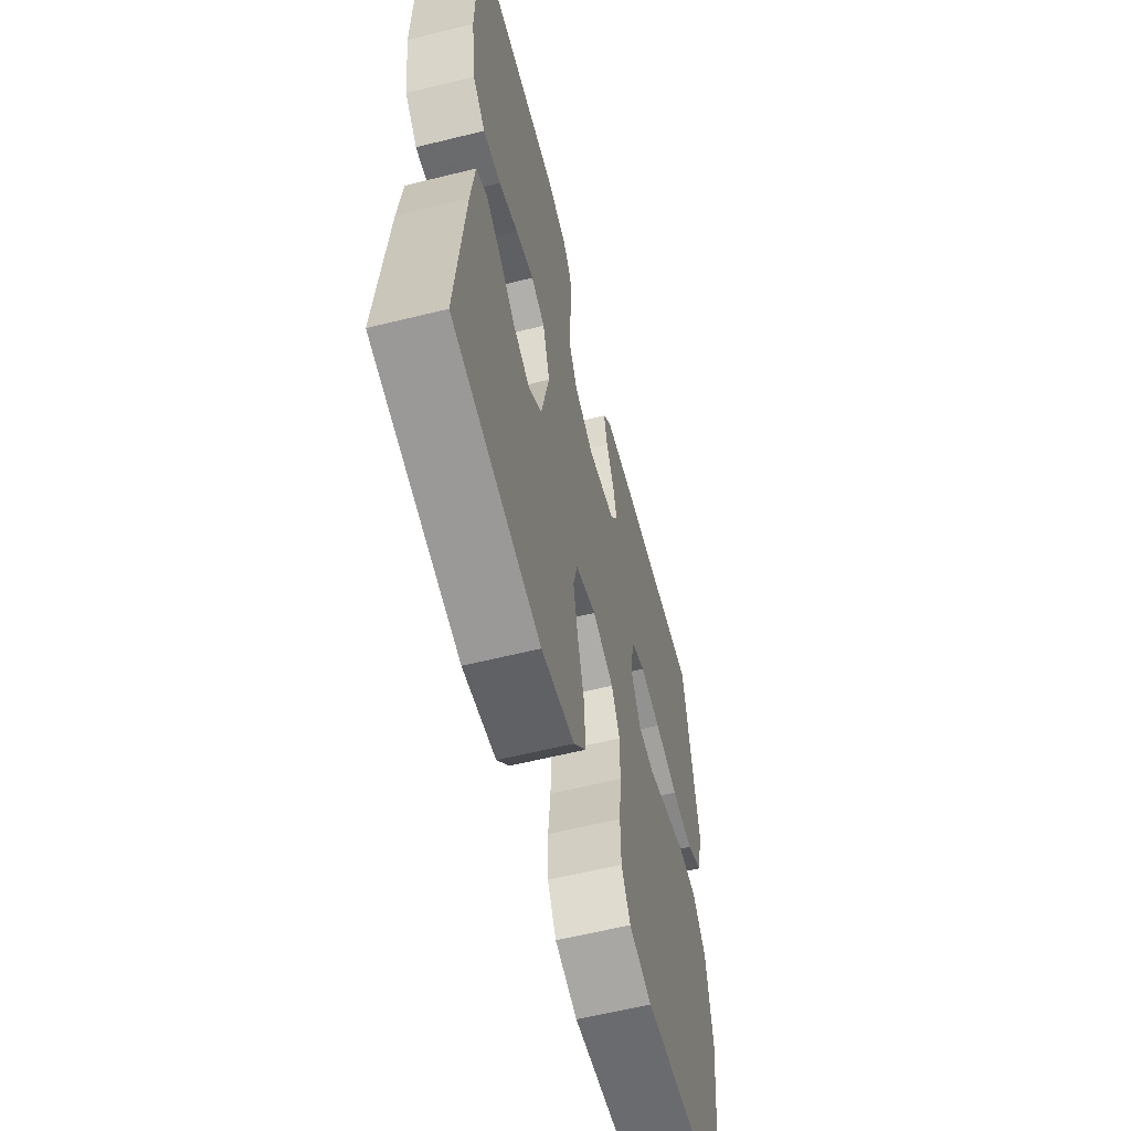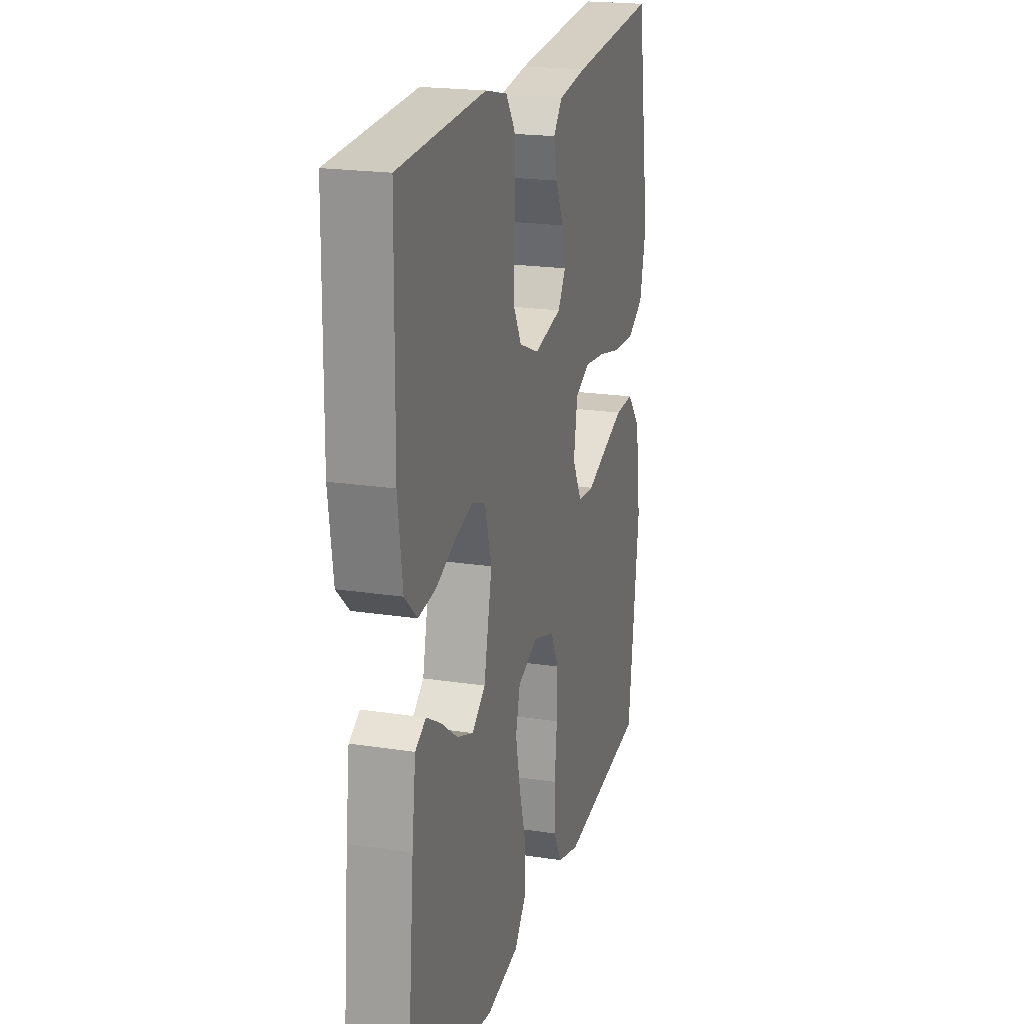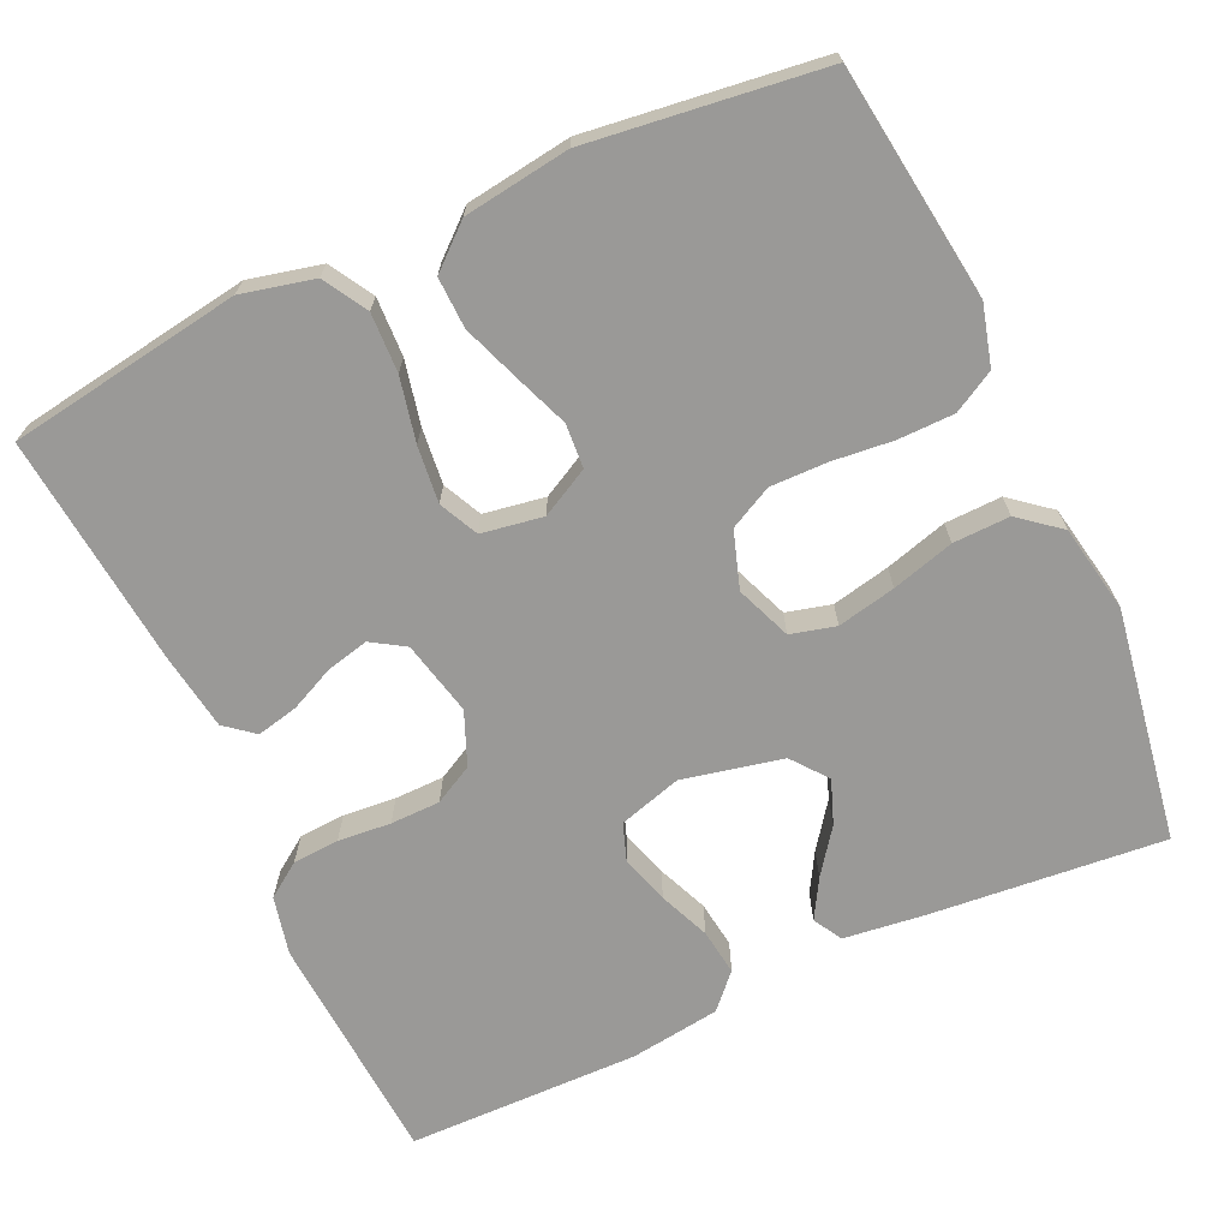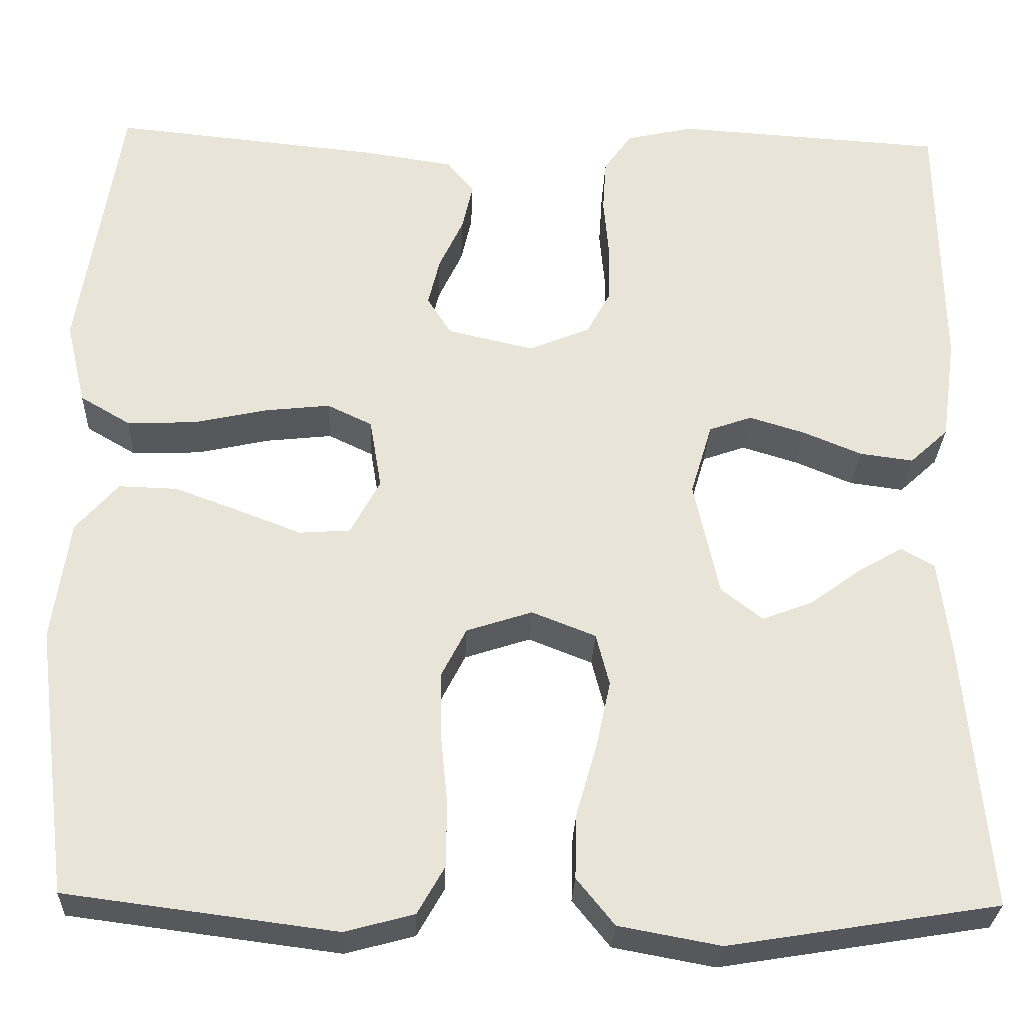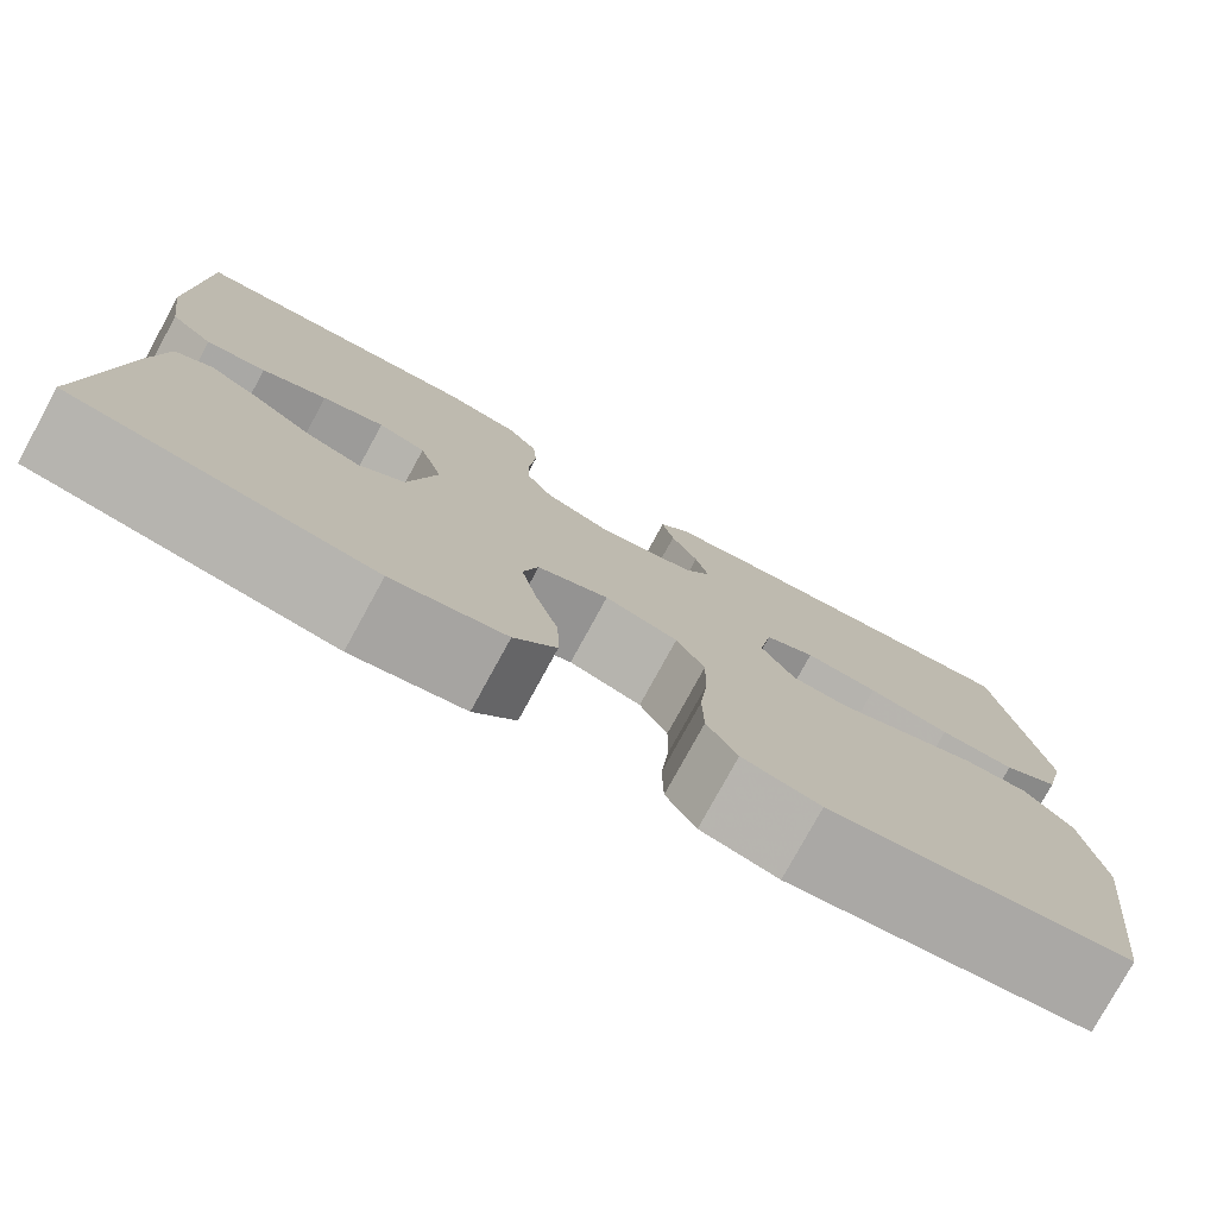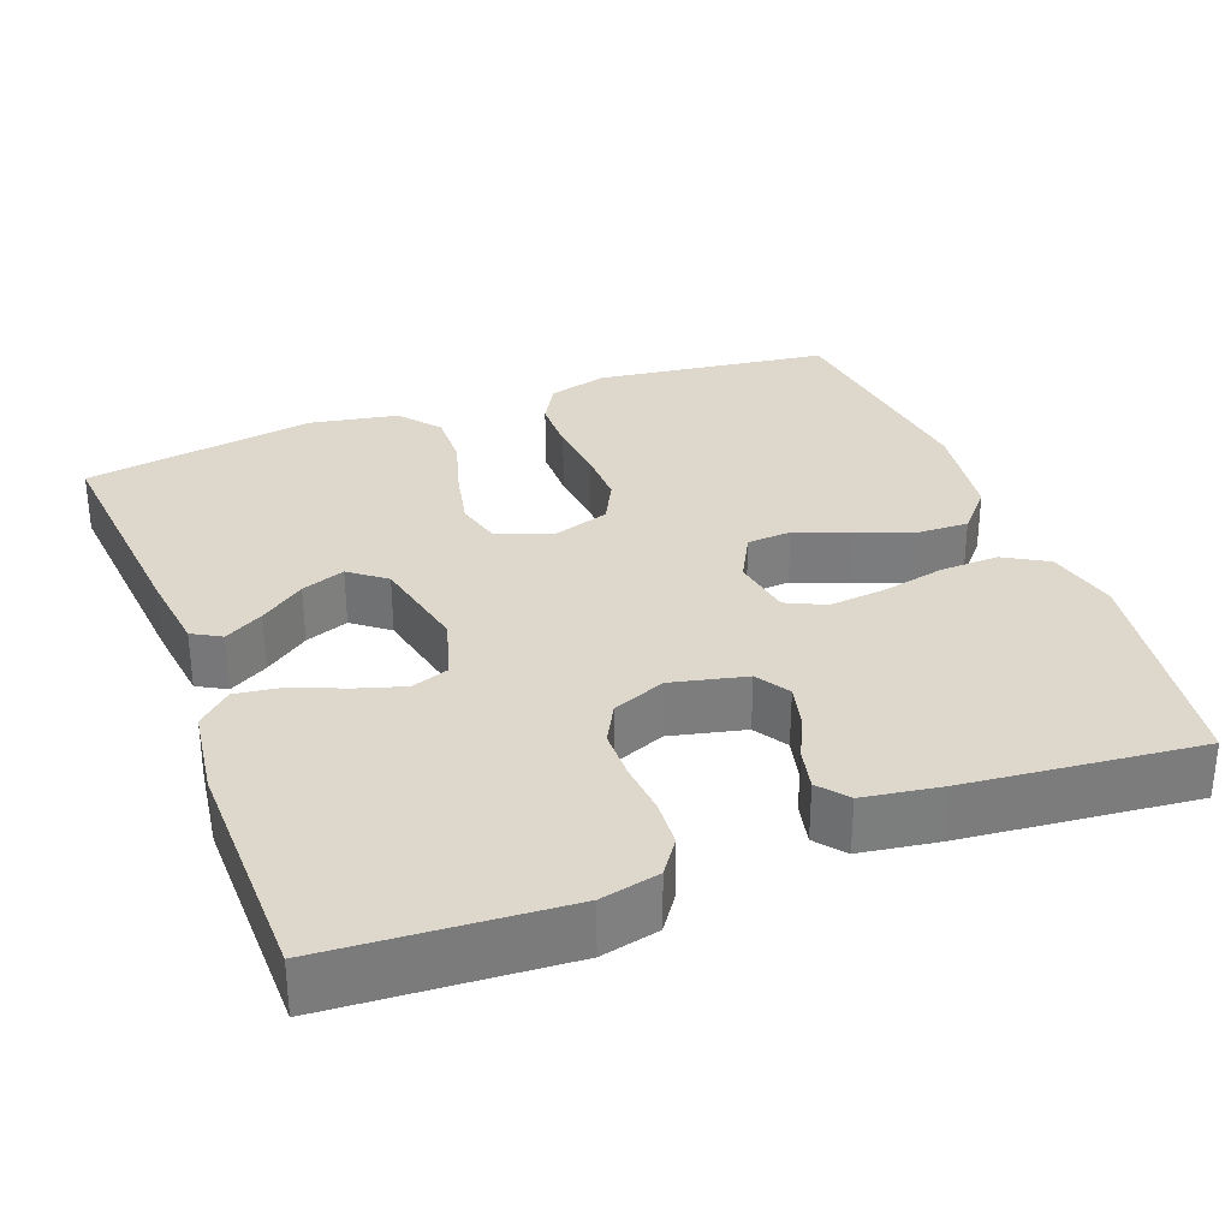
<metadata>
{"format":"obj","ext":"obj","renderer":"f3d","projection":"perspective","resolution":1024,"background":"white","views":[{"elev":-60.4,"azim":-75.8,"up":"+Z"},{"elev":20.4,"azim":-74.3,"up":"+Z"},{"elev":-68.9,"azim":114.7,"up":"+Y"},{"elev":-28.7,"azim":177.8,"up":"+Z"},{"elev":-78.3,"azim":-28.7,"up":"+Z"},{"elev":31.4,"azim":-20.7,"up":"+Y"}]}
</metadata>
<code>
v 0.5 0.07 -0.5
v 0.2 0.07 -0.539
v 0.123 0.07 -0.518
v 0.093 0.07 -0.465
v 0.092 0.07 -0.393
v 0.1 0.07 -0.314
v 0.101 0.07 -0.241
v 0.073 0.07 -0.186
v 0 0.07 -0.162
v -0.071 0.07 -0.19
v -0.086 0.07 -0.248
v -0.07 0.07 -0.323
v -0.047 0.07 -0.403
v -0.045 0.07 -0.476
v -0.087 0.07 -0.528
v -0.2 0.07 -0.549
v -0.5 0.07 -0.5
v -0.473 0.07 -0.2
v -0.46 0.07 -0.094
v -0.423 0.07 -0.073
v -0.373 0.07 -0.102
v -0.316 0.07 -0.144
v -0.26 0.07 -0.165
v -0.214 0.07 -0.129
v -0.186 0.07 0
v -0.21 0.07 0.081
v -0.258 0.07 0.098
v -0.32 0.07 0.079
v -0.385 0.07 0.052
v -0.445 0.07 0.044
v -0.488 0.07 0.084
v -0.504 0.07 0.2
v -0.5 0.07 0.5
v -0.2 0.07 0.519
v -0.125 0.07 0.502
v -0.094 0.07 0.458
v -0.09 0.07 0.398
v -0.096 0.07 0.33
v -0.095 0.07 0.266
v -0.068 0.07 0.216
v 0 0.07 0.188
v 0.096 0.07 0.21
v 0.123 0.07 0.253
v 0.11 0.07 0.307
v 0.083 0.07 0.365
v 0.071 0.07 0.418
v 0.101 0.07 0.455
v 0.2 0.07 0.47
v 0.5 0.07 0.5
v 0.546 0.07 0.2
v 0.524 0.07 0.107
v 0.468 0.07 0.074
v 0.392 0.07 0.077
v 0.31 0.07 0.095
v 0.237 0.07 0.103
v 0.187 0.07 0.079
v 0.174 0.07 0
v 0.207 0.07 -0.062
v 0.264 0.07 -0.066
v 0.334 0.07 -0.039
v 0.407 0.07 -0.012
v 0.472 0.07 -0.01
v 0.519 0.07 -0.064
v 0.538 0.07 -0.2
v 0.5 0 -0.5
v 0.2 0 -0.539
v 0.123 0 -0.518
v 0.093 0 -0.465
v 0.092 0 -0.393
v 0.1 0 -0.314
v 0.101 0 -0.241
v 0.073 0 -0.186
v 0 0 -0.162
v -0.071 0 -0.19
v -0.086 0 -0.248
v -0.07 0 -0.323
v -0.047 0 -0.403
v -0.045 0 -0.476
v -0.087 0 -0.528
v -0.2 0 -0.549
v -0.5 0 -0.5
v -0.473 0 -0.2
v -0.46 0 -0.094
v -0.423 0 -0.073
v -0.373 0 -0.102
v -0.316 0 -0.144
v -0.26 0 -0.165
v -0.214 0 -0.129
v -0.186 0 0
v -0.21 0 0.081
v -0.258 0 0.098
v -0.32 0 0.079
v -0.385 0 0.052
v -0.445 0 0.044
v -0.488 0 0.084
v -0.504 0 0.2
v -0.5 0 0.5
v -0.2 0 0.519
v -0.125 0 0.502
v -0.094 0 0.458
v -0.09 0 0.398
v -0.096 0 0.33
v -0.095 0 0.266
v -0.068 0 0.216
v 0 0 0.188
v 0.096 0 0.21
v 0.123 0 0.253
v 0.11 0 0.307
v 0.083 0 0.365
v 0.071 0 0.418
v 0.101 0 0.455
v 0.2 0 0.47
v 0.5 0 0.5
v 0.546 0 0.2
v 0.524 0 0.107
v 0.468 0 0.074
v 0.392 0 0.077
v 0.31 0 0.095
v 0.237 0 0.103
v 0.187 0 0.079
v 0.174 0 0
v 0.207 0 -0.062
v 0.264 0 -0.066
v 0.334 0 -0.039
v 0.407 0 -0.012
v 0.472 0 -0.01
v 0.519 0 -0.064
v 0.538 0 -0.2
f 4 5 6
f 3 4 6
f 2 3 6
f 1 2 6
f 64 1 6
f 63 64 6
f 62 63 6
f 61 62 6
f 60 61 6
f 59 60 6
f 58 59 6 7
f 57 58 7 8
f 56 57 8 9
f 52 53 54
f 51 52 54
f 50 51 54
f 49 50 54
f 48 49 54
f 47 48 54
f 46 47 54
f 45 46 54
f 44 45 54
f 43 44 54 55
f 42 43 55 56
f 36 37 38
f 35 36 38
f 34 35 38
f 33 34 38
f 32 33 38
f 31 32 38
f 30 31 38
f 29 30 38
f 28 29 38
f 27 28 38 39
f 26 27 39 40
f 20 21 22
f 19 20 22
f 18 19 22
f 17 18 22
f 16 17 22
f 15 16 22
f 14 15 22
f 13 14 22
f 12 13 22 23
f 11 12 23 24
f 56 9 10
f 42 56 10
f 41 42 10
f 41 10 11
f 40 41 11
f 26 40 11
f 25 26 11
f 11 24 25
f 70 69 68
f 70 68 67
f 70 67 66
f 70 66 65
f 70 65 128
f 70 128 127
f 70 127 126
f 70 126 125
f 70 125 124
f 70 124 123
f 71 70 123 122
f 72 71 122 121
f 73 72 121 120
f 118 117 116
f 118 116 115
f 118 115 114
f 118 114 113
f 118 113 112
f 118 112 111
f 118 111 110
f 118 110 109
f 118 109 108
f 119 118 108 107
f 120 119 107 106
f 102 101 100
f 102 100 99
f 102 99 98
f 102 98 97
f 102 97 96
f 102 96 95
f 102 95 94
f 102 94 93
f 102 93 92
f 103 102 92 91
f 104 103 91 90
f 86 85 84
f 86 84 83
f 86 83 82
f 86 82 81
f 86 81 80
f 86 80 79
f 86 79 78
f 86 78 77
f 87 86 77 76
f 88 87 76 75
f 74 73 120
f 74 120 106
f 74 106 105
f 75 74 105
f 75 105 104
f 75 104 90
f 75 90 89
f 89 88 75
f 1 65 66 2
f 2 66 67 3
f 3 67 68 4
f 4 68 69 5
f 5 69 70 6
f 6 70 71 7
f 7 71 72 8
f 8 72 73 9
f 9 73 74 10
f 10 74 75 11
f 11 75 76 12
f 12 76 77 13
f 13 77 78 14
f 14 78 79 15
f 15 79 80 16
f 16 80 81 17
f 17 81 82 18
f 18 82 83 19
f 19 83 84 20
f 20 84 85 21
f 21 85 86 22
f 22 86 87 23
f 23 87 88 24
f 24 88 89 25
f 25 89 90 26
f 26 90 91 27
f 27 91 92 28
f 28 92 93 29
f 29 93 94 30
f 30 94 95 31
f 31 95 96 32
f 32 96 97 33
f 33 97 98 34
f 34 98 99 35
f 35 99 100 36
f 36 100 101 37
f 37 101 102 38
f 38 102 103 39
f 39 103 104 40
f 40 104 105 41
f 41 105 106 42
f 42 106 107 43
f 43 107 108 44
f 44 108 109 45
f 45 109 110 46
f 46 110 111 47
f 47 111 112 48
f 48 112 113 49
f 49 113 114 50
f 50 114 115 51
f 51 115 116 52
f 52 116 117 53
f 53 117 118 54
f 54 118 119 55
f 55 119 120 56
f 56 120 121 57
f 57 121 122 58
f 58 122 123 59
f 59 123 124 60
f 60 124 125 61
f 61 125 126 62
f 62 126 127 63
f 63 127 128 64
f 64 128 65 1

</code>
